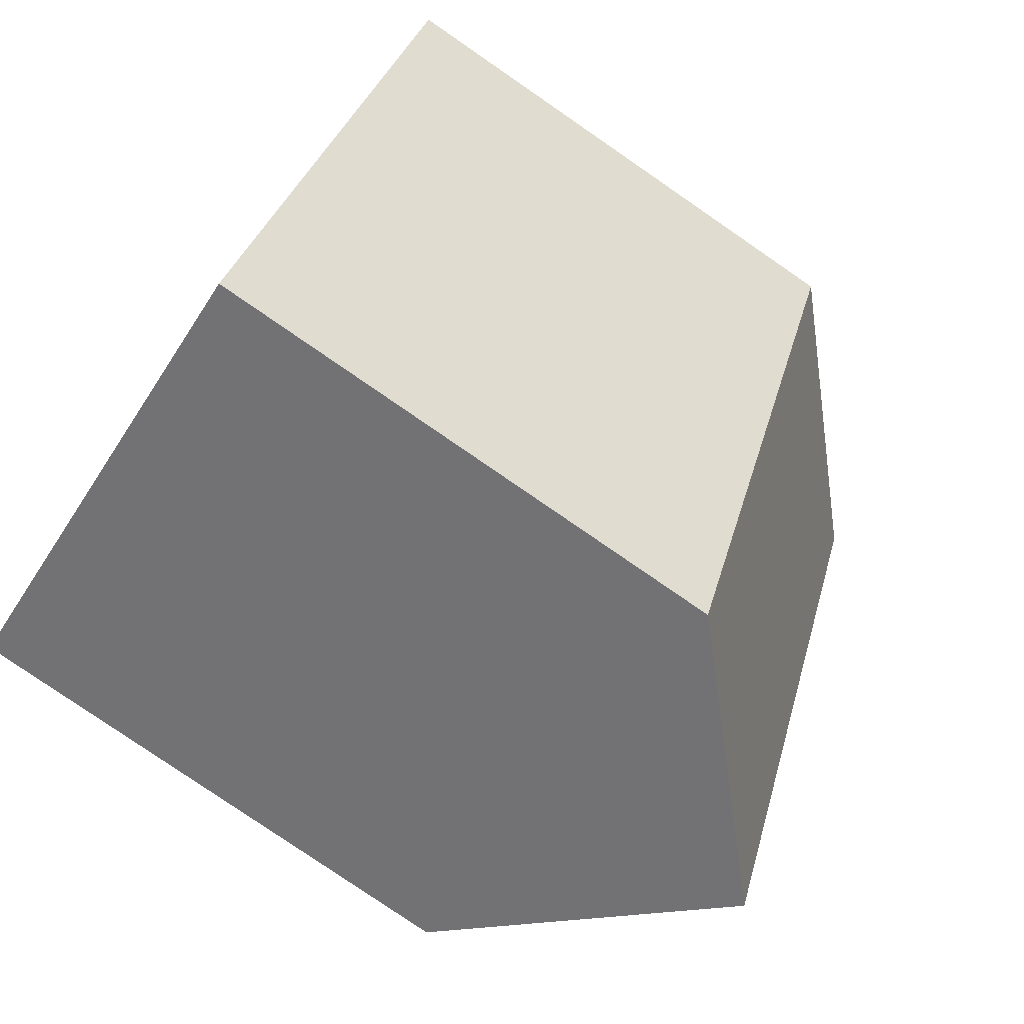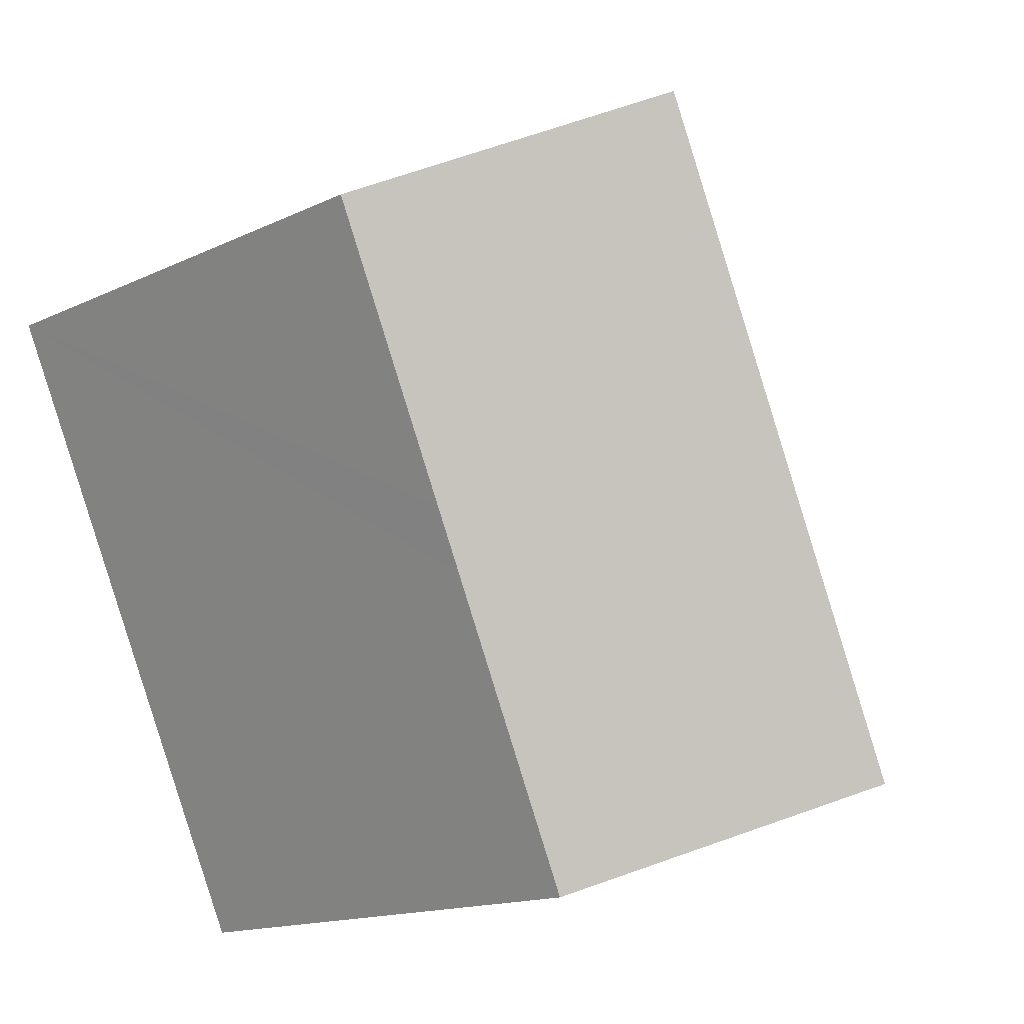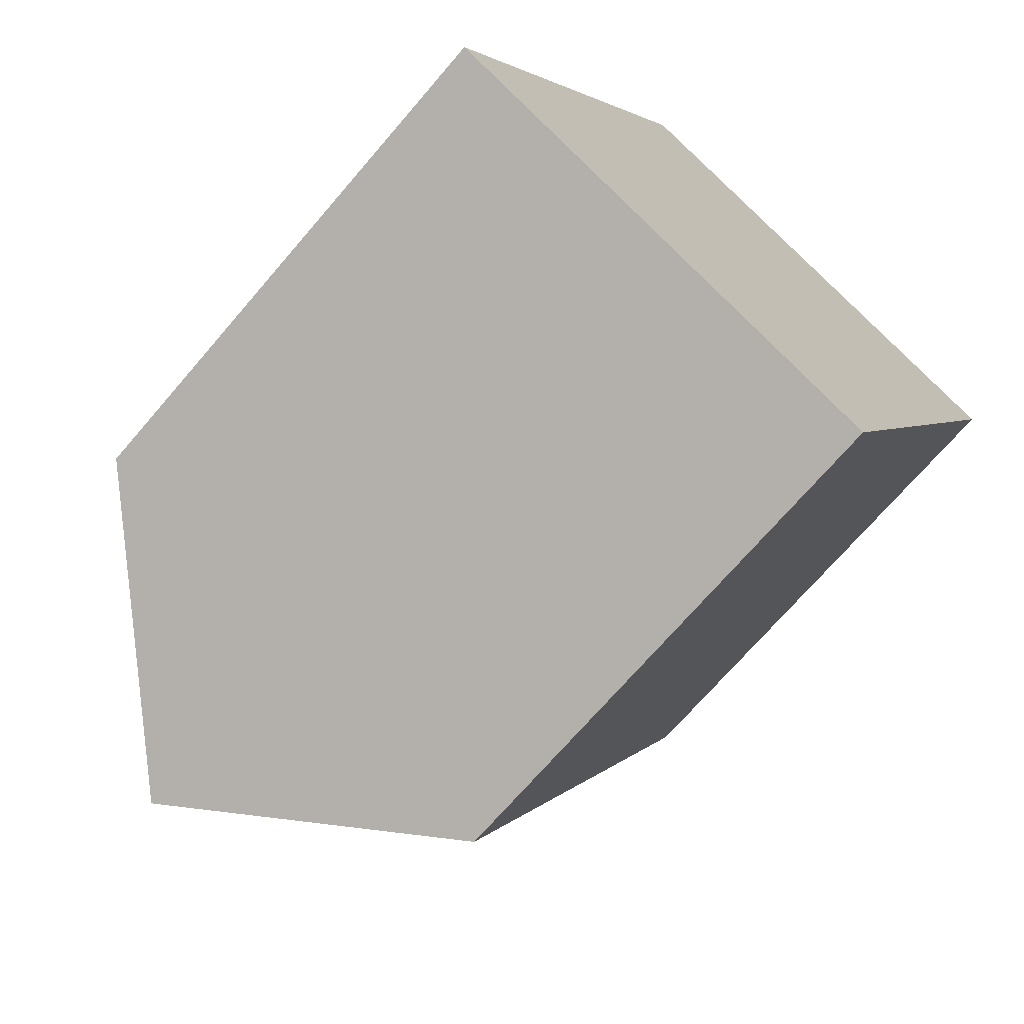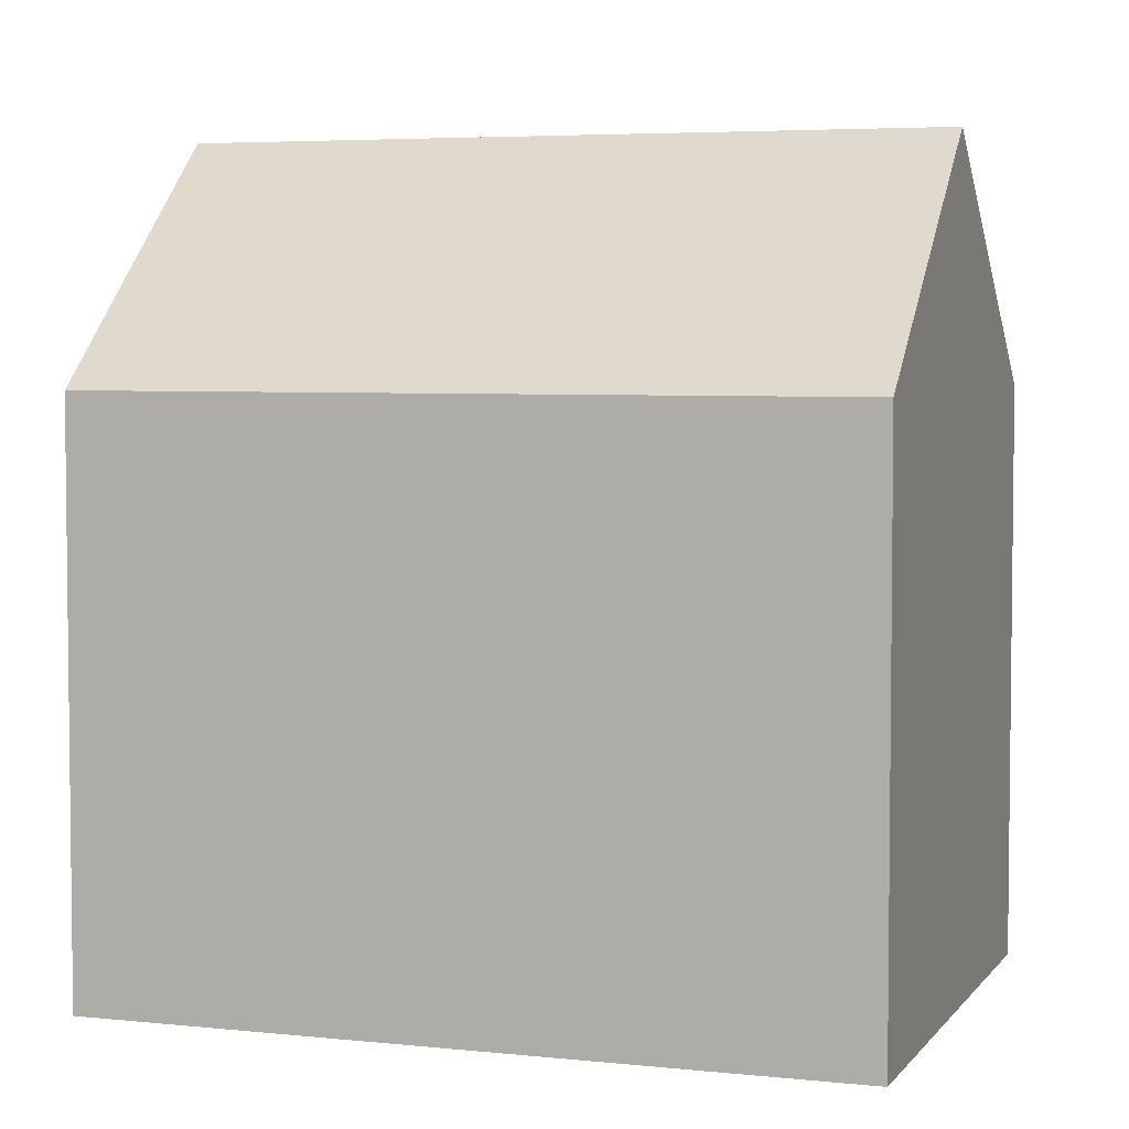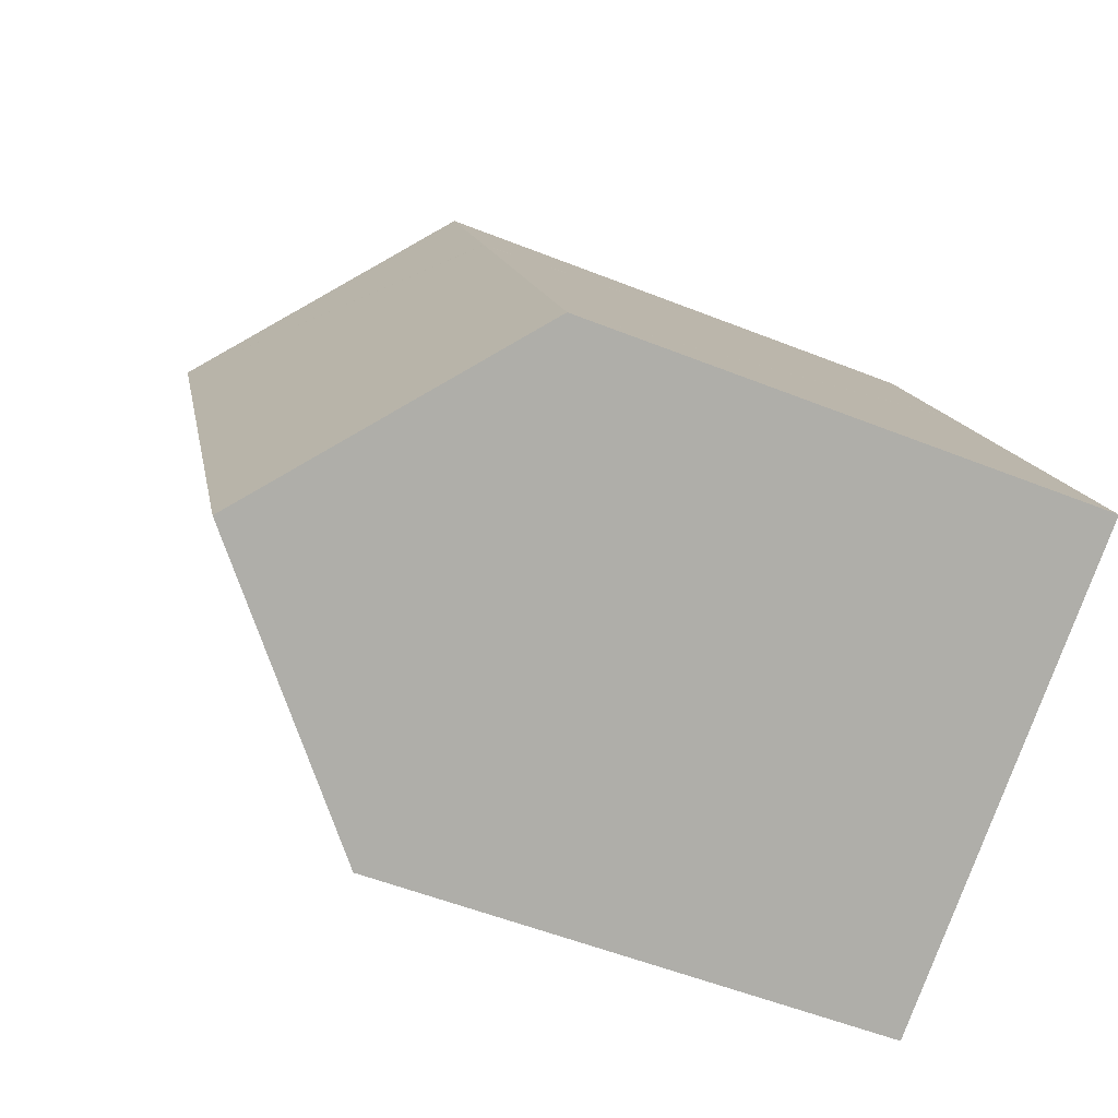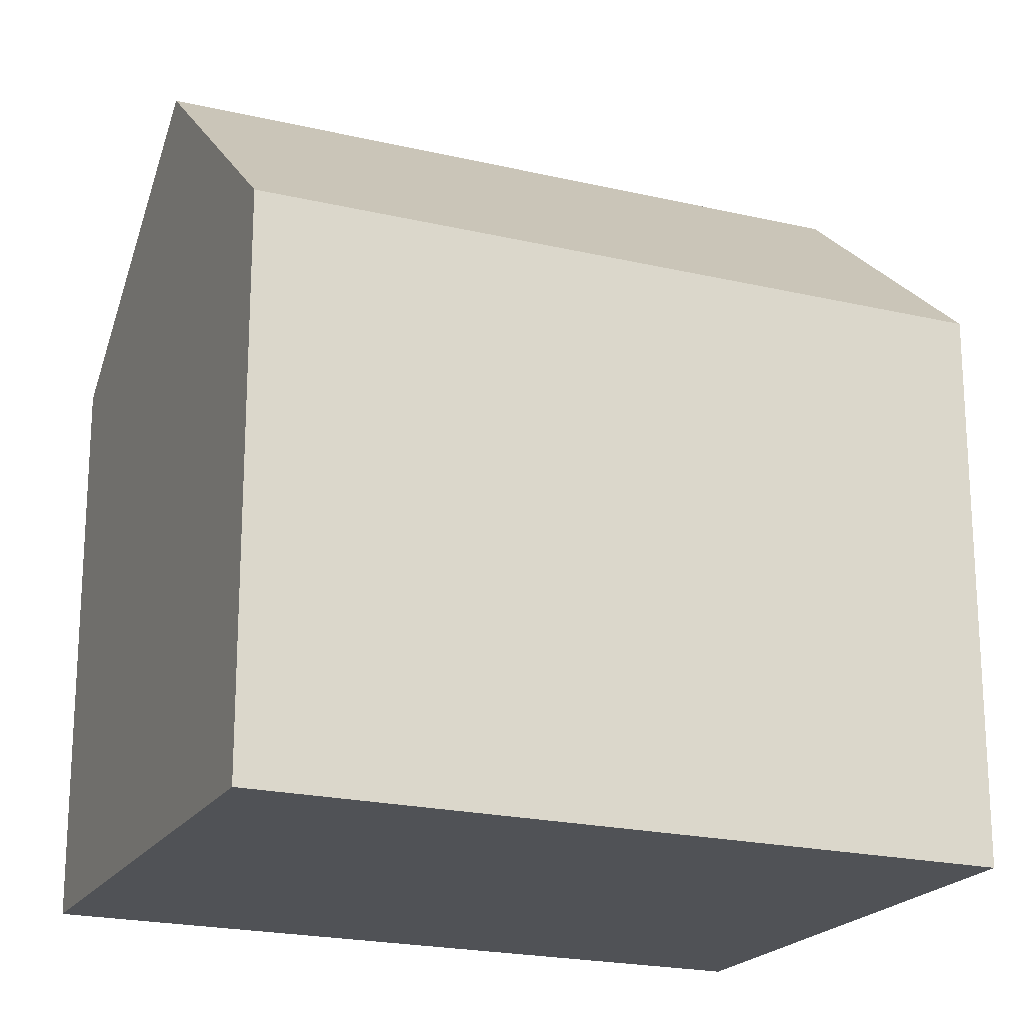
<metadata>
{"format":"obj","ext":"obj","renderer":"f3d","projection":"perspective","resolution":1024,"background":"white","views":[{"elev":-79.7,"azim":55.5,"up":"+Z"},{"elev":-14.8,"azim":135.8,"up":"+Z"},{"elev":-70.4,"azim":-40.6,"up":"+Z"},{"elev":4.6,"azim":134.1,"up":"+Y"},{"elev":-53.6,"azim":-113.1,"up":"+Z"},{"elev":-20.7,"azim":91.3,"up":"+Y"}]}
</metadata>
<code>
v  4.361 11.46 9.41
v  6.375 11.49 13.76
v  11.32 16.14 11.44
v  16.33 11.43 9.081
v  5.037 16.14 -2.405
v  13.56 11.43 2.969
v  12.96 11.43 1.654
v  10.04 11.43 -4.793
v  0 11.39 6.976e-16
v  3.558 11.45 7.676
v  3.617 11.45 7.803
v  4.348 11.46 9.381
v  6.375 -8.423e-16 13.76
v  4.361 -5.762e-16 9.41
v  4.348 -5.744e-16 9.381
v  3.617 -4.778e-16 7.803
v  0 0 0
v  3.558 -4.7e-16 7.676
v  16.33 -5.561e-16 9.081
v  11.32 -7.003e-16 11.44
v  10.04 2.935e-16 -4.793
v  13.56 -1.818e-16 2.969
v  12.96 -1.013e-16 1.654
v  5.037 1.473e-16 -2.405
g defaultobject
f 1 2 3
f 4 5 3
f 5 4 6
f 5 6 7
f 5 7 8
f 9 3 5
f 3 9 10
f 3 10 11
f 3 11 12
f 3 12 1
f 1 13 2
f 13 1 12
f 13 12 11
f 13 11 10
f 13 10 9
f 13 9 14
f 14 9 15
f 15 9 16
f 16 9 17
f 16 17 18
f 2 4 3
f 4 2 13
f 4 13 19
f 19 13 20
f 19 6 4
f 6 19 7
f 7 19 8
f 8 19 21
f 21 19 22
f 21 22 23
f 8 9 5
f 9 8 21
f 9 21 17
f 17 21 24
f 23 24 21
f 24 23 22
f 24 22 17
f 17 22 19
f 17 19 18
f 18 19 20
f 18 20 16
f 16 20 13
f 16 13 15
f 15 13 14

</code>
